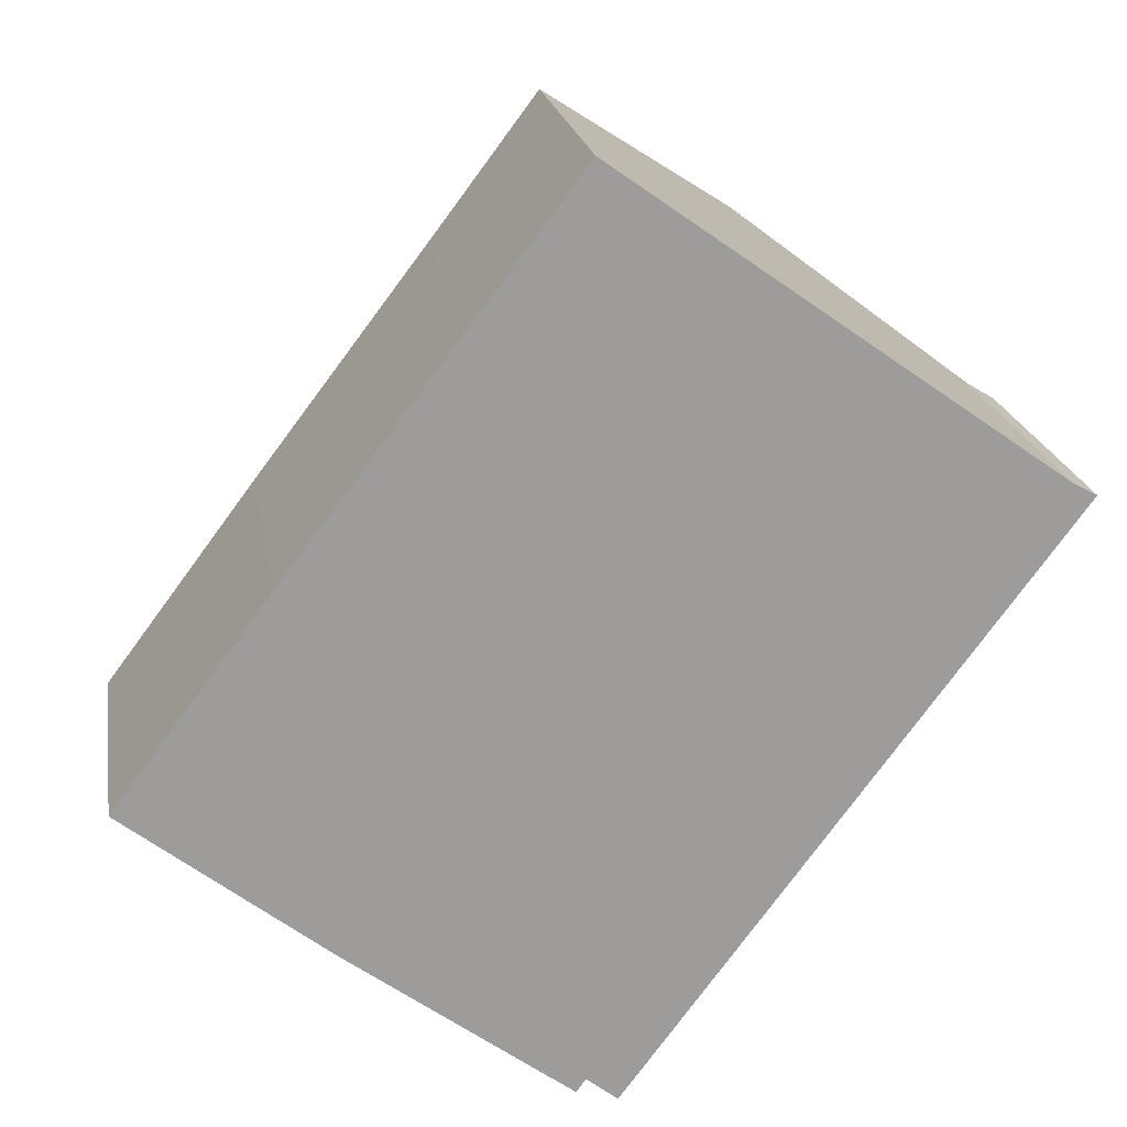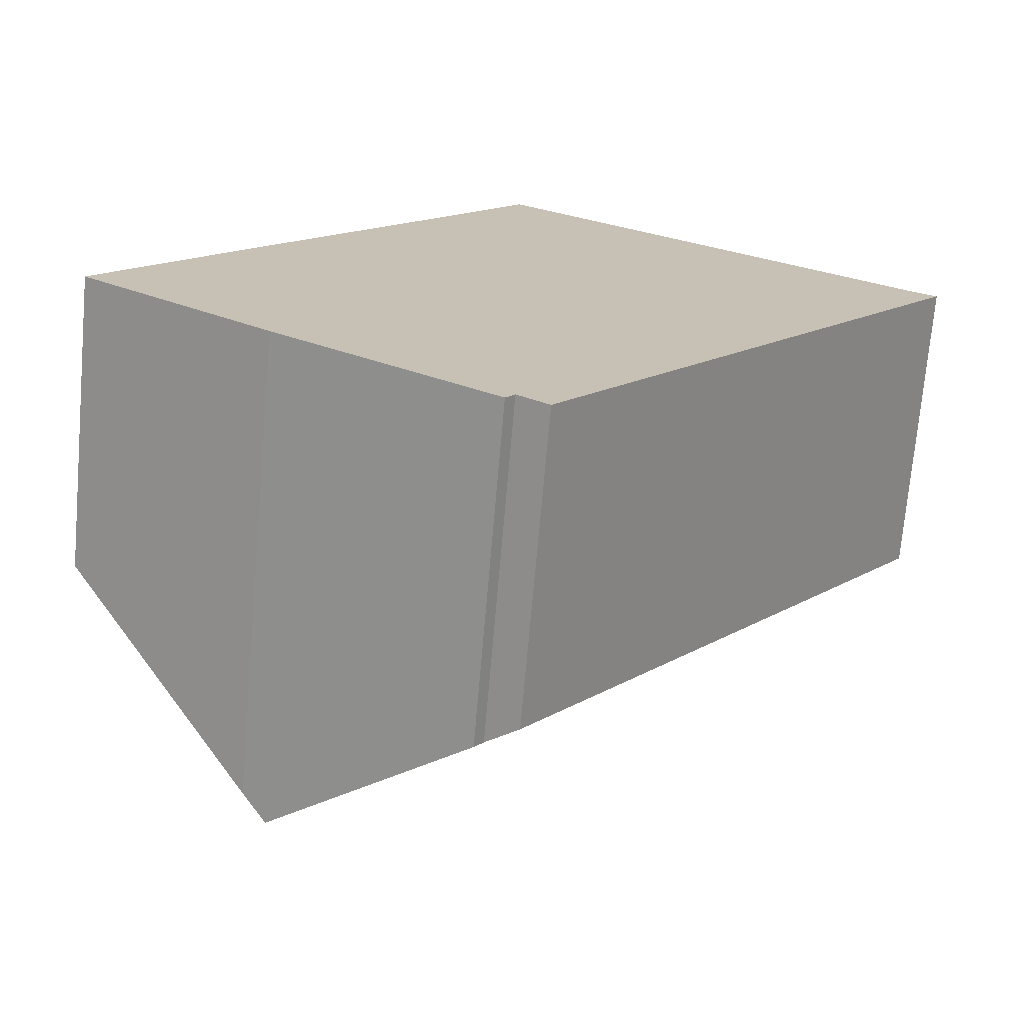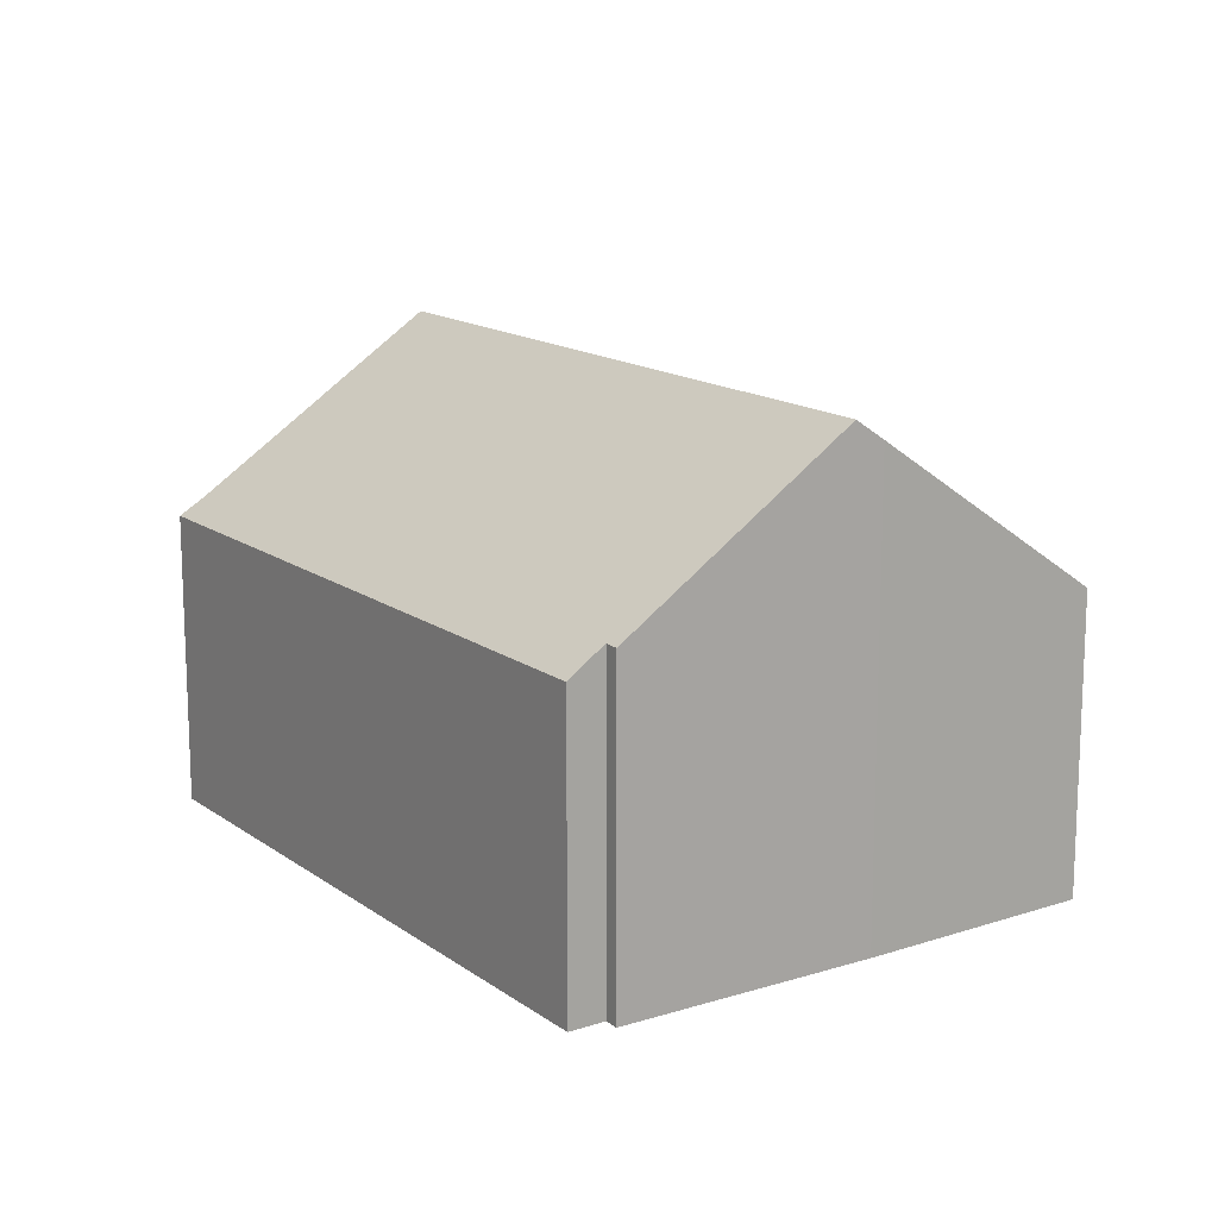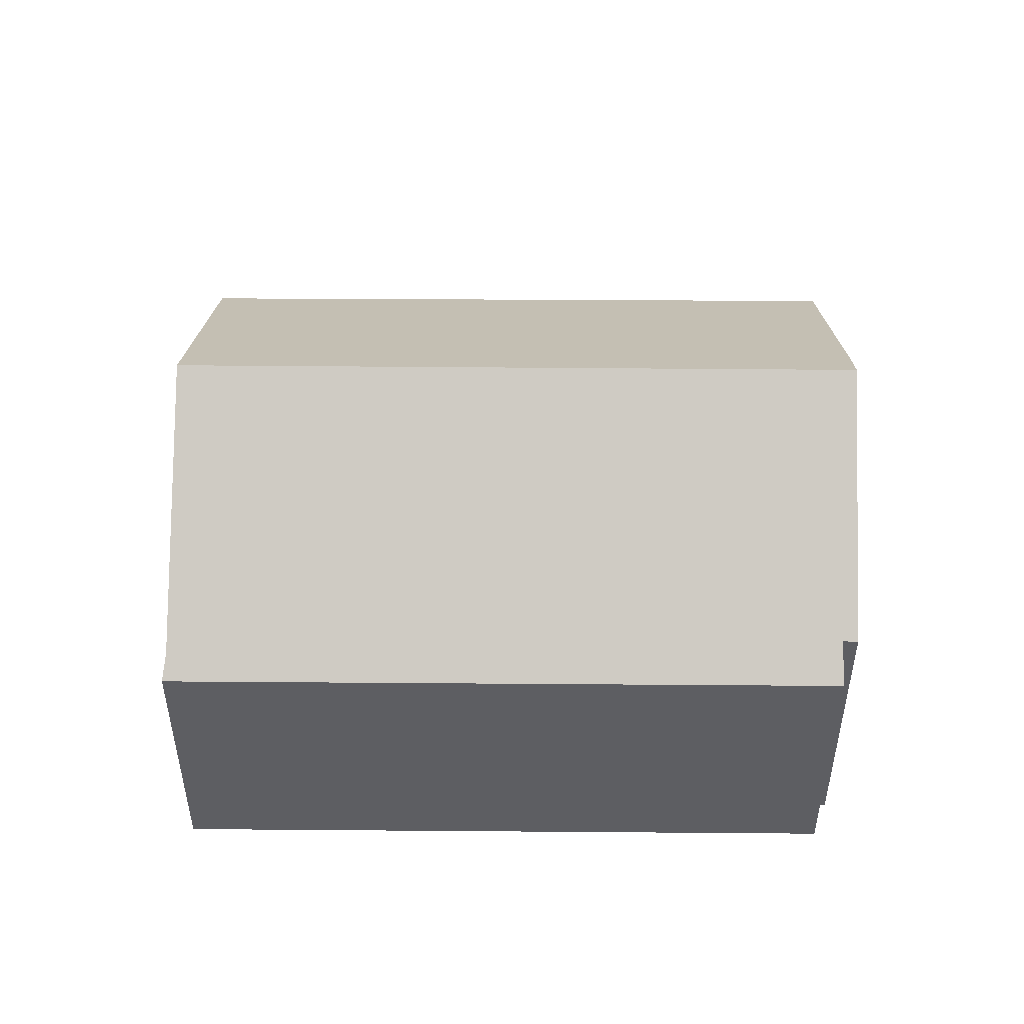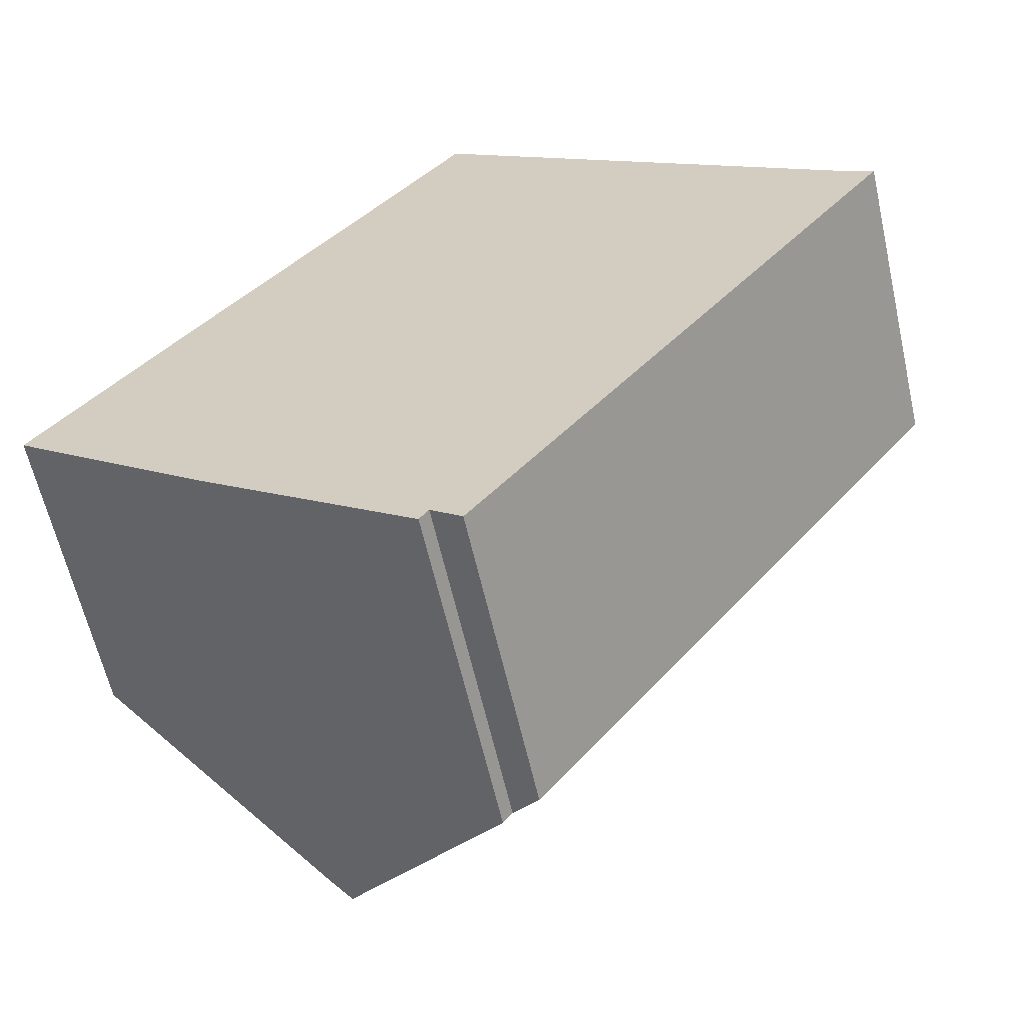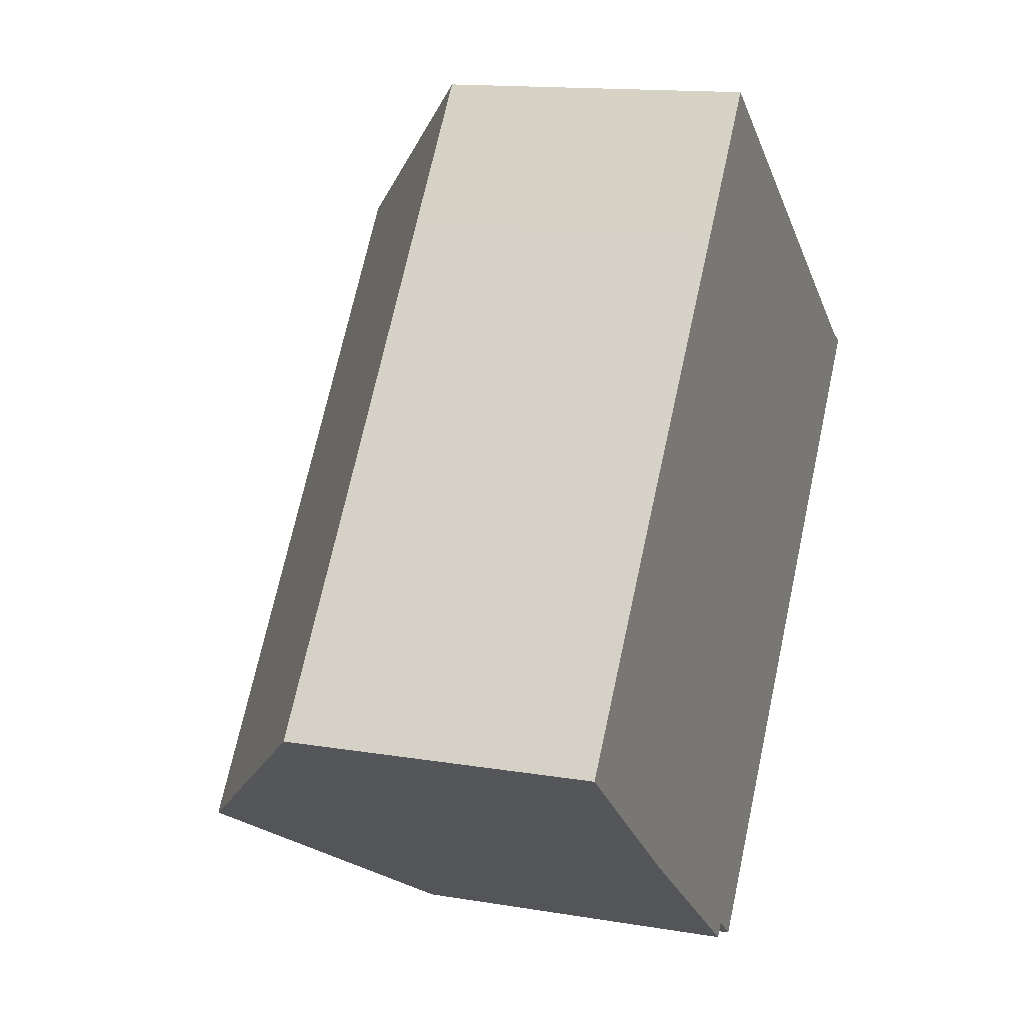
<metadata>
{"format":"obj","ext":"obj","renderer":"f3d","projection":"perspective","resolution":1024,"background":"white","views":[{"elev":20.3,"azim":-9.2,"up":"+Z"},{"elev":-72.0,"azim":-5.0,"up":"+Z"},{"elev":14.9,"azim":-177.2,"up":"+Y"},{"elev":51.4,"azim":127.2,"up":"+Y"},{"elev":-61.3,"azim":12.7,"up":"+Z"},{"elev":13.9,"azim":-69.3,"up":"+Z"}]}
</metadata>
<code>
v  7.399 4.931 -5.344
v  14.03 5.195 4.23
v  14.39 4.925 4.037
v  10.65 7.959 6.643
v  6.898 5.355 -4.949
v  3.601 7.959 -2.822
v  6.749 5.349 -5.164
v  3.191 7.619 -2.517
v  0 4.916 3.01e-16
v  2.453 4.922 3.281
v  2.97 4.928 3.959
v  5.24 4.956 6.938
v  5.425 4.959 7.18
v  6.988 4.968 9.255
v  6.988 -5.667e-16 9.255
v  10.65 -4.068e-16 6.643
v  14.03 -2.59e-16 4.23
v  14.39 -2.472e-16 4.037
v  7.399 3.272e-16 -5.344
v  6.898 3.03e-16 -4.949
v  6.749 3.162e-16 -5.164
v  3.191 1.541e-16 -2.517
v  3.601 1.728e-16 -2.822
v  0 0 0
v  5.425 -4.396e-16 7.18
v  5.24 -4.248e-16 6.938
v  2.97 -2.424e-16 3.959
v  2.453 -2.009e-16 3.281
g defaultobject
f 1 2 3
f 2 1 4
f 4 1 5
f 4 5 6
f 6 5 7
f 8 4 6
f 4 8 9
f 4 9 10
f 4 10 11
f 4 11 12
f 4 12 13
f 4 13 14
f 15 4 14
f 4 15 2
f 2 15 16
f 2 16 17
f 17 3 2
f 3 17 18
f 3 19 1
f 19 3 18
f 20 7 5
f 7 20 21
f 1 20 5
f 20 1 19
f 21 6 7
f 6 21 8
f 8 21 22
f 22 21 23
f 22 9 8
f 9 22 24
f 13 15 14
f 15 13 25
f 25 13 12
f 25 12 26
f 26 12 11
f 26 11 27
f 27 11 10
f 27 10 28
f 28 10 9
f 28 9 24
f 22 28 24
f 28 22 23
f 28 23 21
f 28 21 20
f 28 20 19
f 28 19 18
f 28 18 27
f 27 18 26
f 26 18 25
f 25 18 17
f 25 17 16
f 25 16 15

</code>
